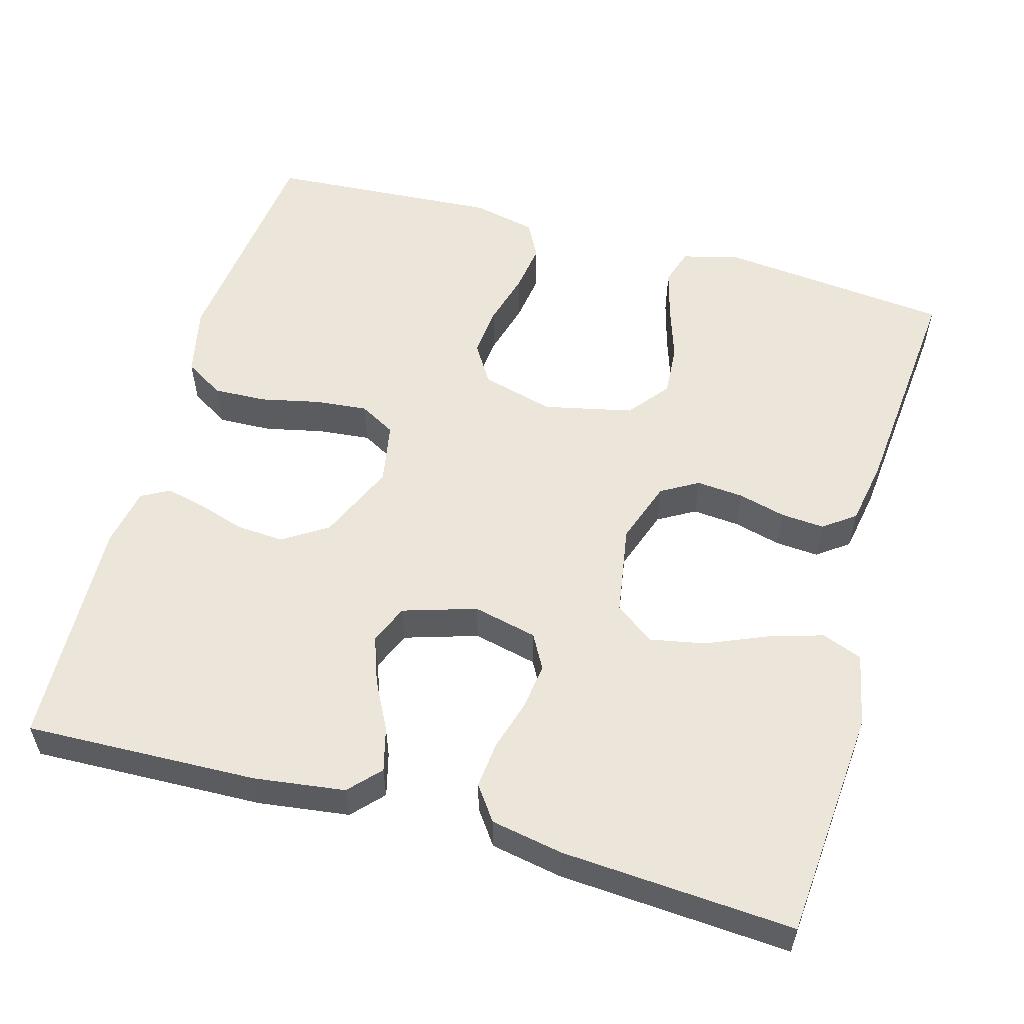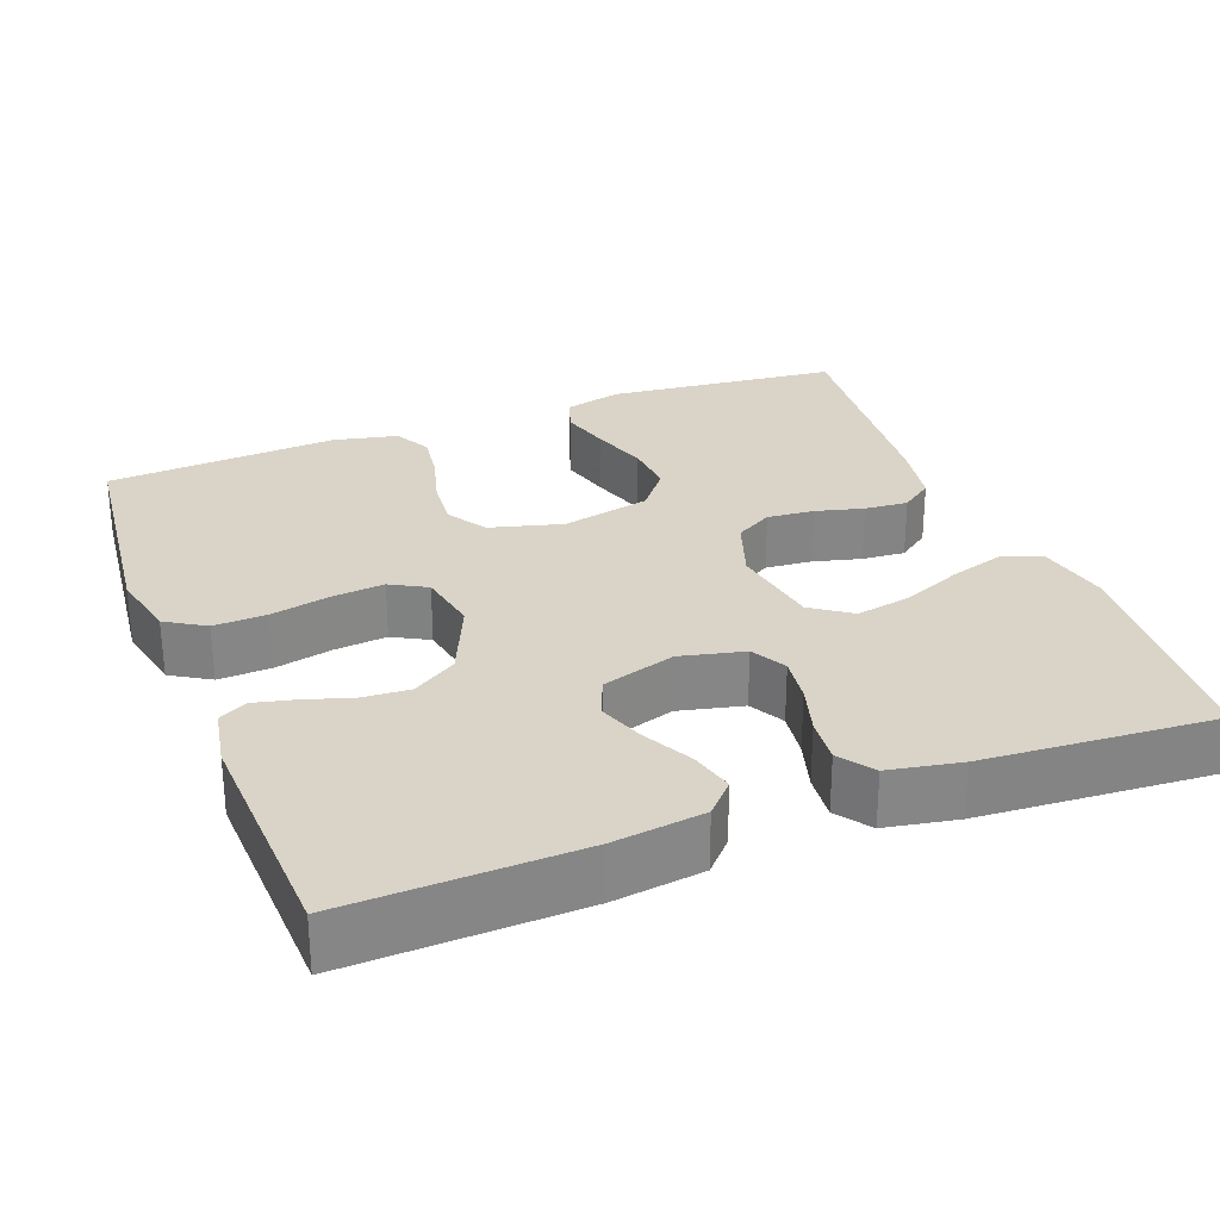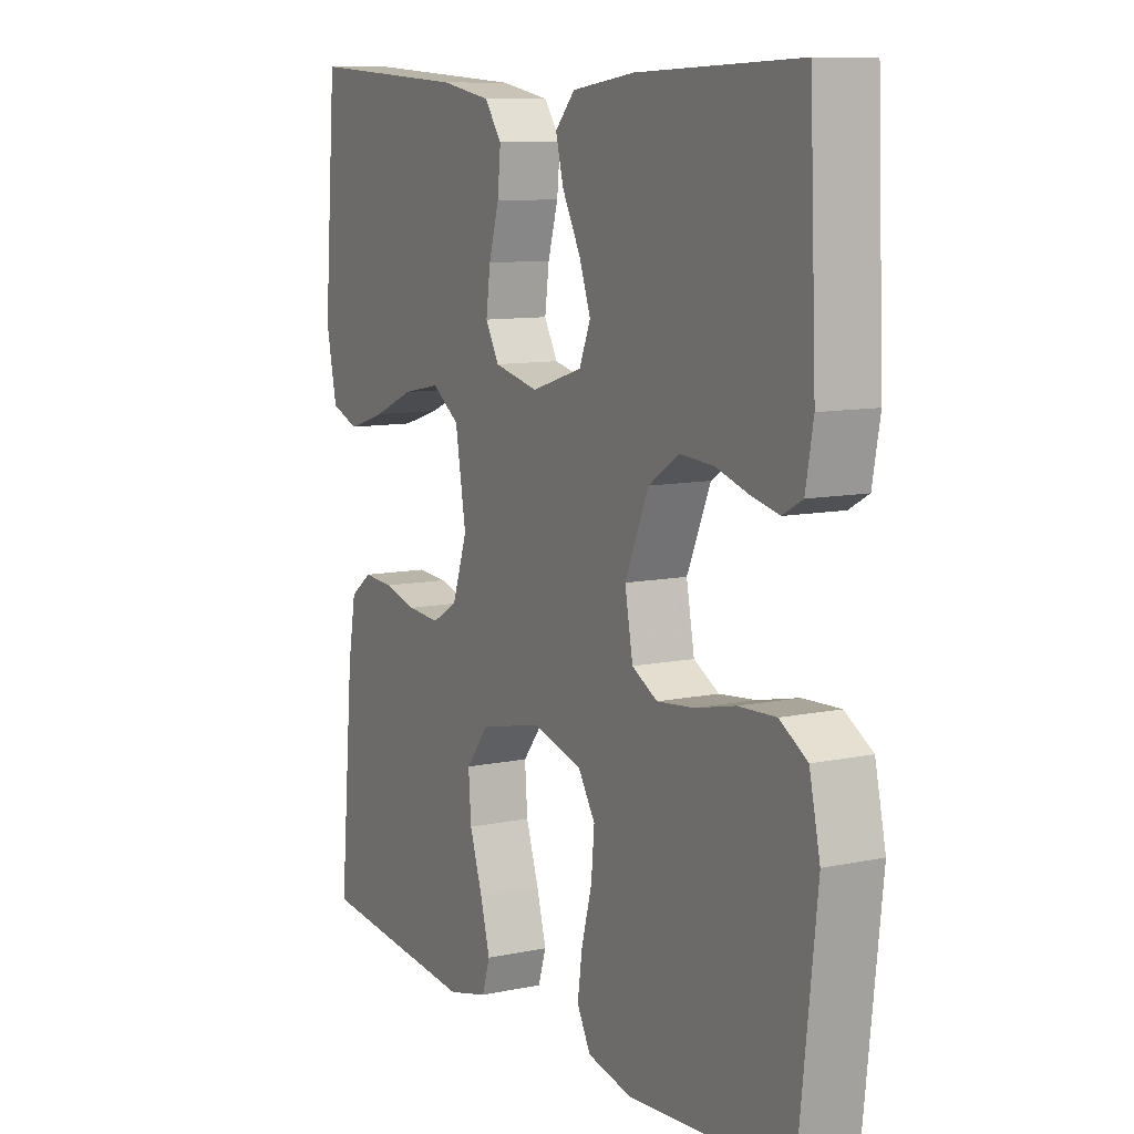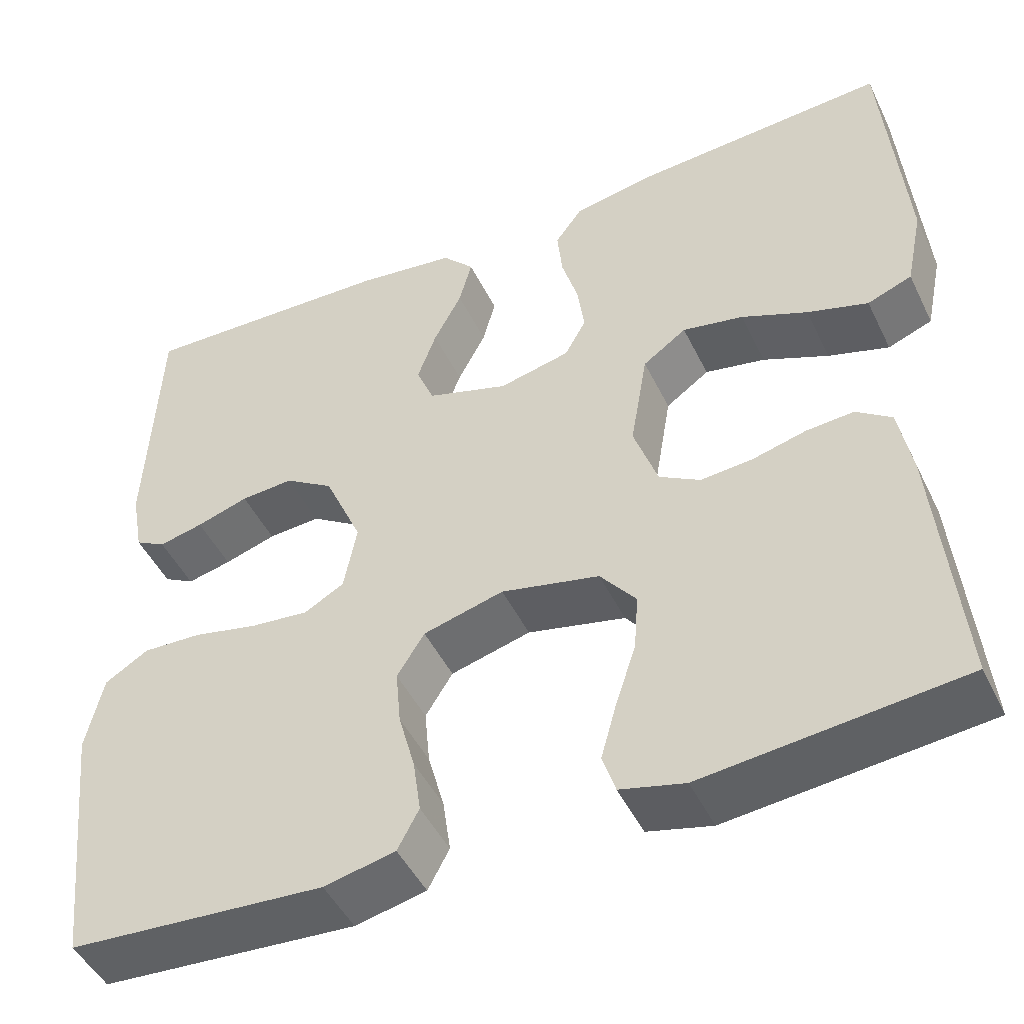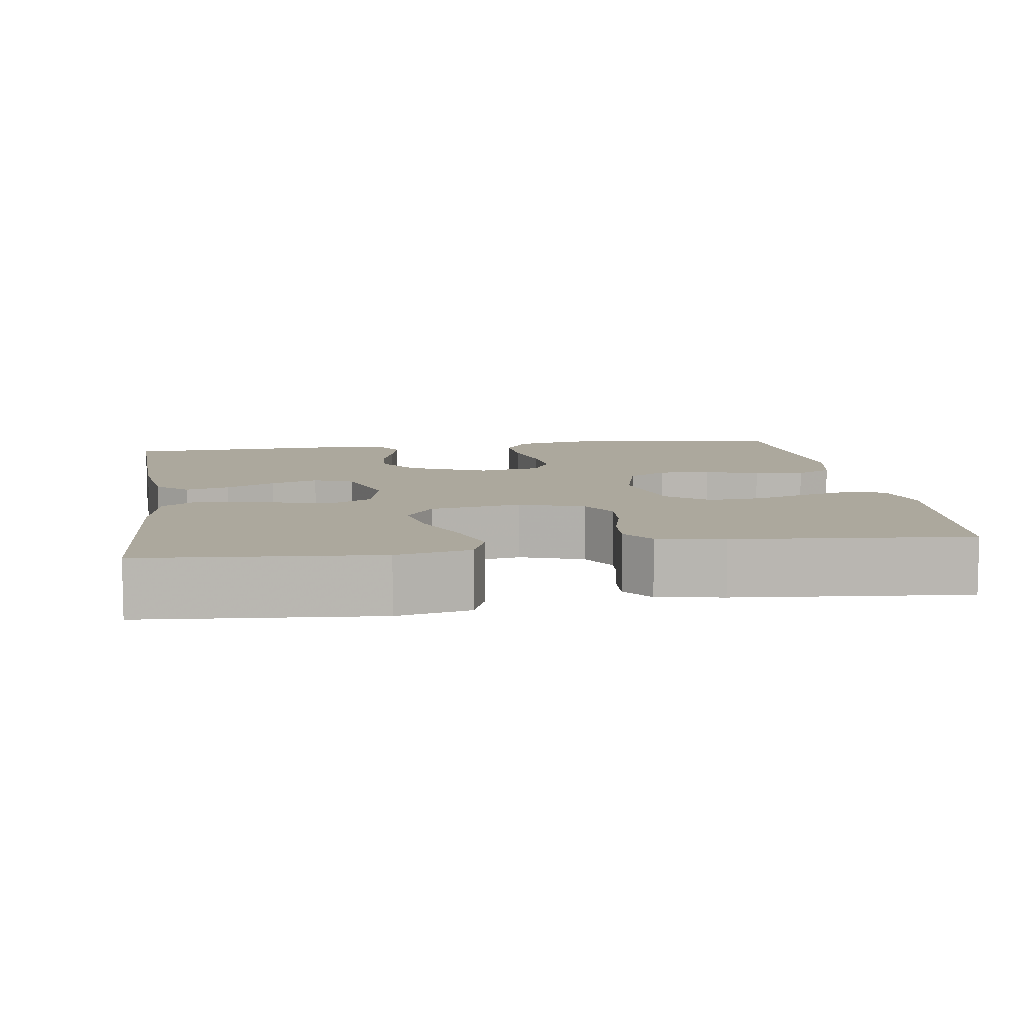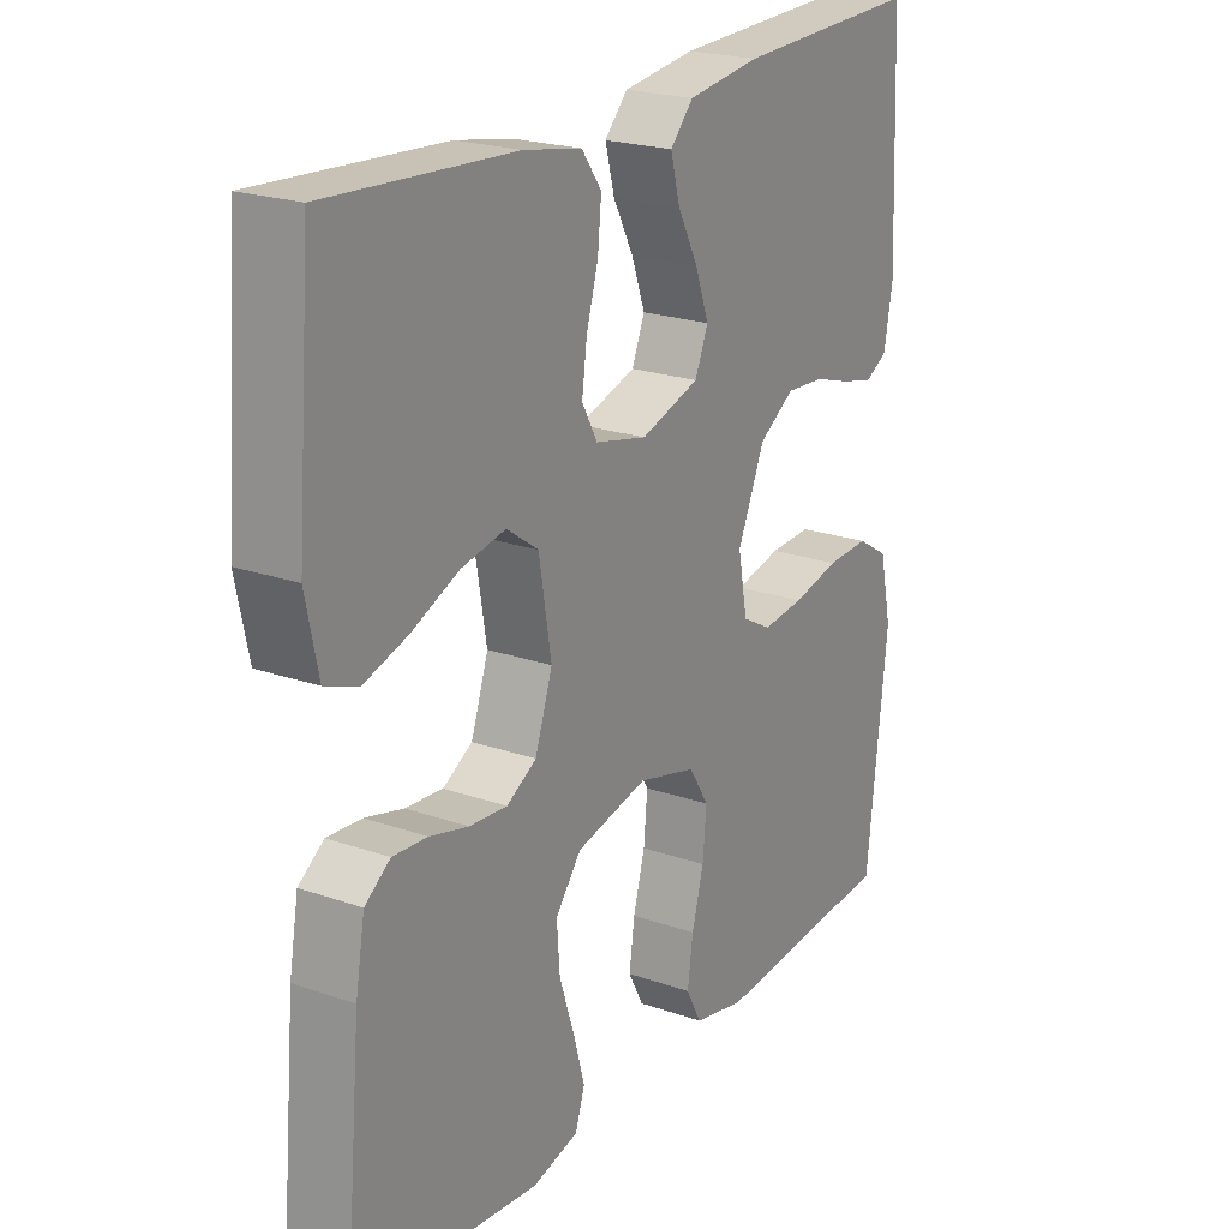
<metadata>
{"format":"obj","ext":"obj","renderer":"f3d","projection":"perspective","resolution":1024,"background":"white","views":[{"elev":55.6,"azim":15.9,"up":"+Y"},{"elev":28.4,"azim":-20.8,"up":"+Y"},{"elev":9.8,"azim":-118.6,"up":"+Z"},{"elev":-47.4,"azim":25.1,"up":"+Z"},{"elev":8.6,"azim":81.5,"up":"+Y"},{"elev":21.9,"azim":121.4,"up":"+Z"}]}
</metadata>
<code>
v -0.5 0.07 -0.5
v -0.533 0.07 -0.2
v -0.513 0.07 -0.11
v -0.462 0.07 -0.079
v -0.393 0.07 -0.082
v -0.317 0.07 -0.099
v -0.249 0.07 -0.106
v -0.202 0.07 -0.08
v -0.187 0.07 0
v -0.231 0.07 0.101
v -0.288 0.07 0.138
v -0.35 0.07 0.134
v -0.411 0.07 0.115
v -0.463 0.07 0.103
v -0.499 0.07 0.123
v -0.513 0.07 0.2
v -0.5 0.07 0.5
v -0.2 0.07 0.489
v -0.083 0.07 0.473
v -0.046 0.07 0.433
v -0.061 0.07 0.376
v -0.094 0.07 0.313
v -0.116 0.07 0.252
v -0.095 0.07 0.201
v 0 0.07 0.171
v 0.083 0.07 0.19
v 0.108 0.07 0.235
v 0.1 0.07 0.295
v 0.081 0.07 0.36
v 0.075 0.07 0.42
v 0.107 0.07 0.464
v 0.2 0.07 0.481
v 0.5 0.07 0.5
v 0.524 0.07 0.2
v 0.504 0.07 0.105
v 0.452 0.07 0.085
v 0.381 0.07 0.107
v 0.304 0.07 0.14
v 0.233 0.07 0.154
v 0.182 0.07 0.118
v 0.162 0.07 0
v 0.19 0.07 -0.082
v 0.238 0.07 -0.11
v 0.299 0.07 -0.105
v 0.361 0.07 -0.089
v 0.417 0.07 -0.085
v 0.458 0.07 -0.115
v 0.473 0.07 -0.2
v 0.5 0.07 -0.5
v 0.2 0.07 -0.53
v 0.125 0.07 -0.511
v 0.11 0.07 -0.464
v 0.128 0.07 -0.399
v 0.152 0.07 -0.326
v 0.157 0.07 -0.259
v 0.115 0.07 -0.206
v 0 0.07 -0.18
v -0.094 0.07 -0.205
v -0.126 0.07 -0.256
v -0.12 0.07 -0.322
v -0.101 0.07 -0.392
v -0.092 0.07 -0.456
v -0.117 0.07 -0.503
v -0.2 0.07 -0.521
v -0.5 0 -0.5
v -0.533 0 -0.2
v -0.513 0 -0.11
v -0.462 0 -0.079
v -0.393 0 -0.082
v -0.317 0 -0.099
v -0.249 0 -0.106
v -0.202 0 -0.08
v -0.187 0 0
v -0.231 0 0.101
v -0.288 0 0.138
v -0.35 0 0.134
v -0.411 0 0.115
v -0.463 0 0.103
v -0.499 0 0.123
v -0.513 0 0.2
v -0.5 0 0.5
v -0.2 0 0.489
v -0.083 0 0.473
v -0.046 0 0.433
v -0.061 0 0.376
v -0.094 0 0.313
v -0.116 0 0.252
v -0.095 0 0.201
v 0 0 0.171
v 0.083 0 0.19
v 0.108 0 0.235
v 0.1 0 0.295
v 0.081 0 0.36
v 0.075 0 0.42
v 0.107 0 0.464
v 0.2 0 0.481
v 0.5 0 0.5
v 0.524 0 0.2
v 0.504 0 0.105
v 0.452 0 0.085
v 0.381 0 0.107
v 0.304 0 0.14
v 0.233 0 0.154
v 0.182 0 0.118
v 0.162 0 0
v 0.19 0 -0.082
v 0.238 0 -0.11
v 0.299 0 -0.105
v 0.361 0 -0.089
v 0.417 0 -0.085
v 0.458 0 -0.115
v 0.473 0 -0.2
v 0.5 0 -0.5
v 0.2 0 -0.53
v 0.125 0 -0.511
v 0.11 0 -0.464
v 0.128 0 -0.399
v 0.152 0 -0.326
v 0.157 0 -0.259
v 0.115 0 -0.206
v 0 0 -0.18
v -0.094 0 -0.205
v -0.126 0 -0.256
v -0.12 0 -0.322
v -0.101 0 -0.392
v -0.092 0 -0.456
v -0.117 0 -0.503
v -0.2 0 -0.521
f 60 61 62 63
f 59 60 63 64
f 51 52 53 54
f 49 50 51 54
f 49 54 55
f 48 49 55 56
f 44 45 46 47
f 43 44 47 48
f 35 36 37 38
f 35 38 39
f 34 35 39
f 33 34 39
f 32 33 39 40
f 28 29 30 31
f 27 28 31 32
f 19 20 21 22
f 19 22 23
f 18 19 23
f 17 18 23
f 16 17 23 24
f 12 13 14 15
f 12 15 16 24
f 3 4 5 6
f 3 6 7
f 2 3 7
f 59 64 1 2
f 58 59 2 7
f 57 58 7 8
f 43 48 56 57
f 42 43 57 8
f 41 42 8 9
f 27 32 40 41
f 26 27 41
f 25 26 41 9
f 11 12 24 25
f 10 11 25
f 9 10 25
f 127 126 125 124
f 128 127 124 123
f 118 117 116 115
f 118 115 114 113
f 119 118 113
f 120 119 113 112
f 111 110 109 108
f 112 111 108 107
f 102 101 100 99
f 103 102 99
f 103 99 98
f 103 98 97
f 104 103 97 96
f 95 94 93 92
f 96 95 92 91
f 86 85 84 83
f 87 86 83
f 87 83 82
f 87 82 81
f 88 87 81 80
f 79 78 77 76
f 88 80 79 76
f 70 69 68 67
f 71 70 67
f 71 67 66
f 66 65 128 123
f 71 66 123 122
f 72 71 122 121
f 121 120 112 107
f 72 121 107 106
f 73 72 106 105
f 105 104 96 91
f 105 91 90
f 73 105 90 89
f 89 88 76 75
f 89 75 74
f 89 74 73
f 1 65 66 2
f 2 66 67 3
f 3 67 68 4
f 4 68 69 5
f 5 69 70 6
f 6 70 71 7
f 7 71 72 8
f 8 72 73 9
f 9 73 74 10
f 10 74 75 11
f 11 75 76 12
f 12 76 77 13
f 13 77 78 14
f 14 78 79 15
f 15 79 80 16
f 16 80 81 17
f 17 81 82 18
f 18 82 83 19
f 19 83 84 20
f 20 84 85 21
f 21 85 86 22
f 22 86 87 23
f 23 87 88 24
f 24 88 89 25
f 25 89 90 26
f 26 90 91 27
f 27 91 92 28
f 28 92 93 29
f 29 93 94 30
f 30 94 95 31
f 31 95 96 32
f 32 96 97 33
f 33 97 98 34
f 34 98 99 35
f 35 99 100 36
f 36 100 101 37
f 37 101 102 38
f 38 102 103 39
f 39 103 104 40
f 40 104 105 41
f 41 105 106 42
f 42 106 107 43
f 43 107 108 44
f 44 108 109 45
f 45 109 110 46
f 46 110 111 47
f 47 111 112 48
f 48 112 113 49
f 49 113 114 50
f 50 114 115 51
f 51 115 116 52
f 52 116 117 53
f 53 117 118 54
f 54 118 119 55
f 55 119 120 56
f 56 120 121 57
f 57 121 122 58
f 58 122 123 59
f 59 123 124 60
f 60 124 125 61
f 61 125 126 62
f 62 126 127 63
f 63 127 128 64
f 64 128 65 1

</code>
